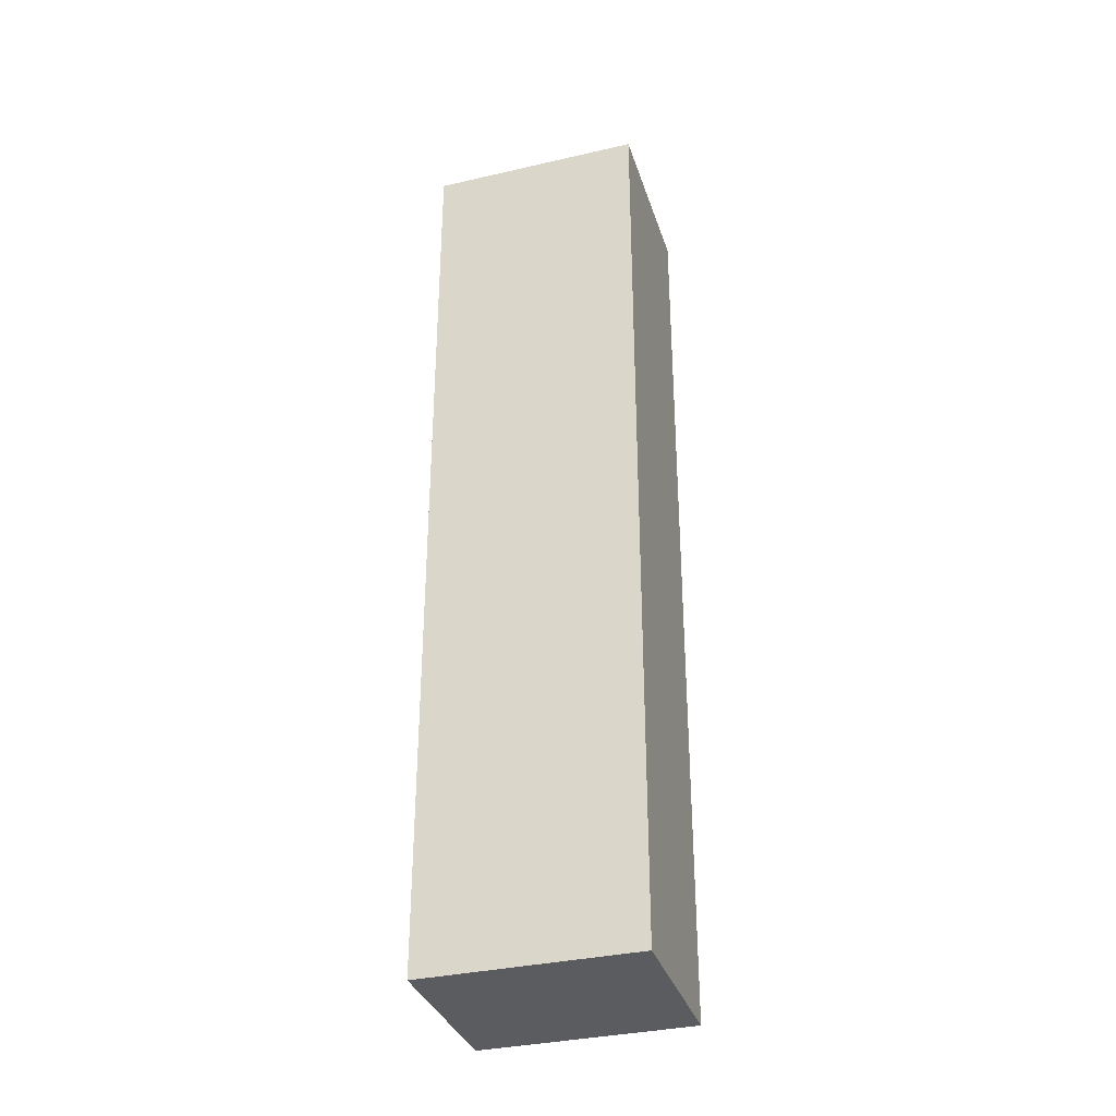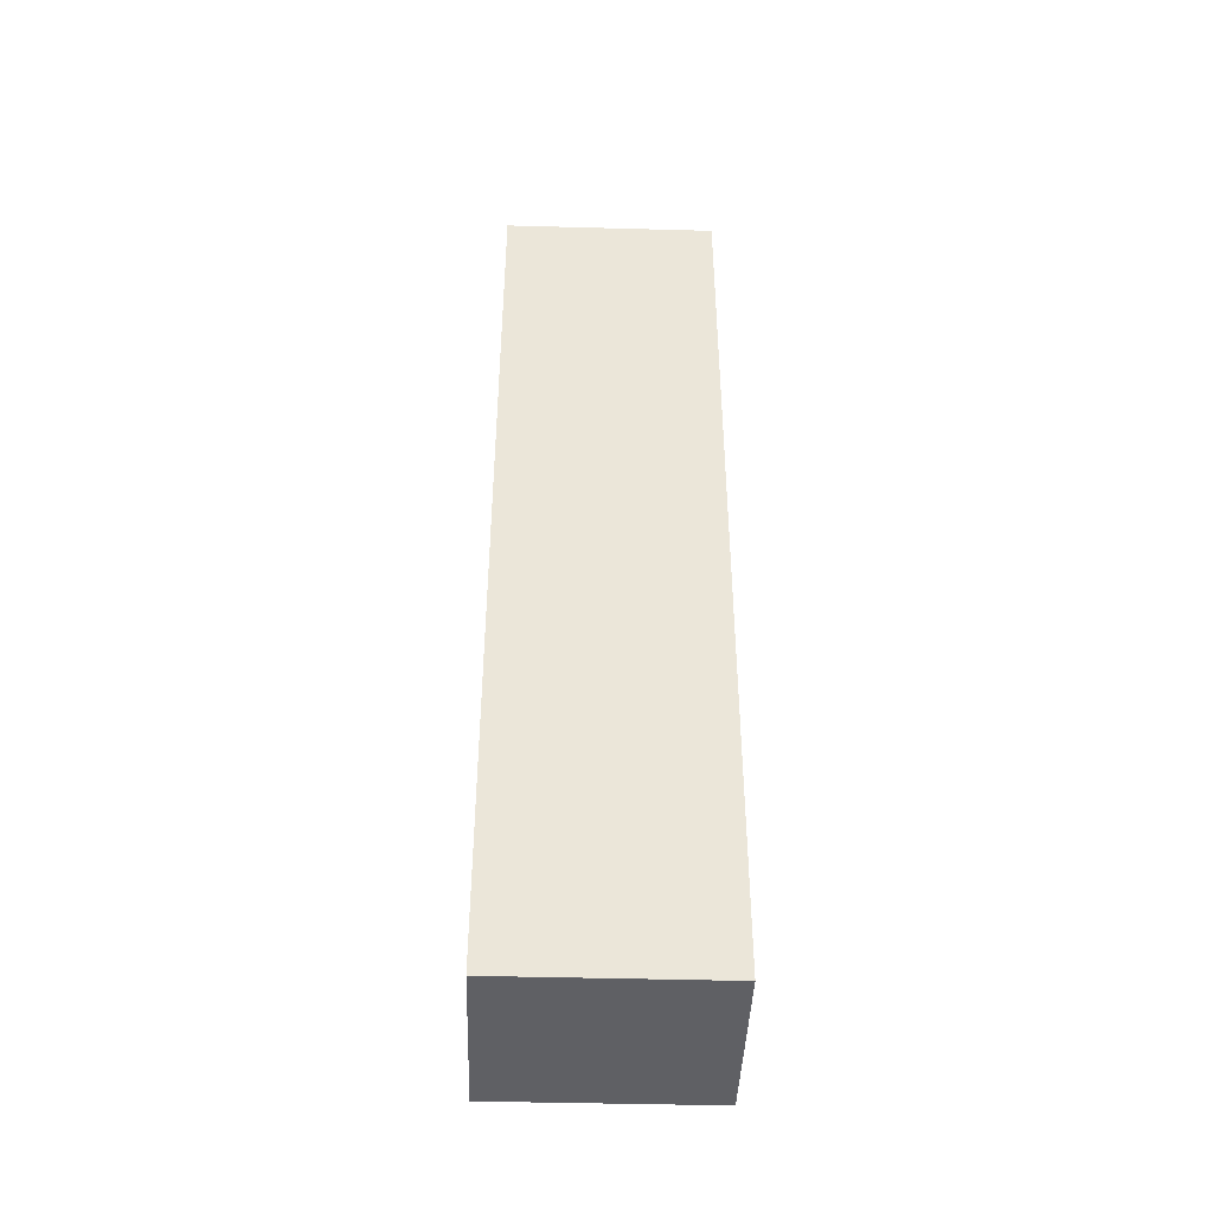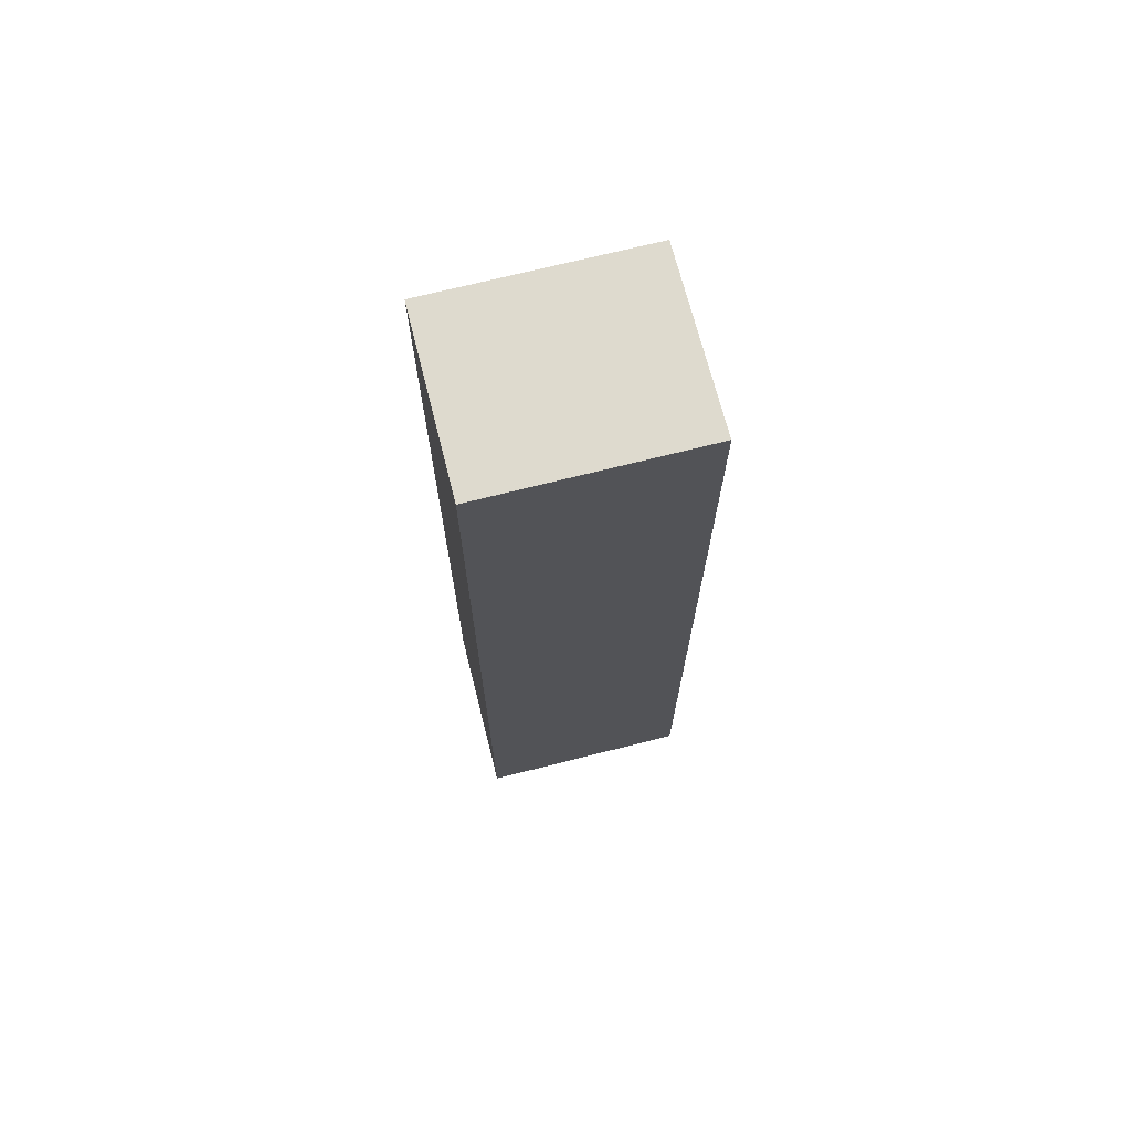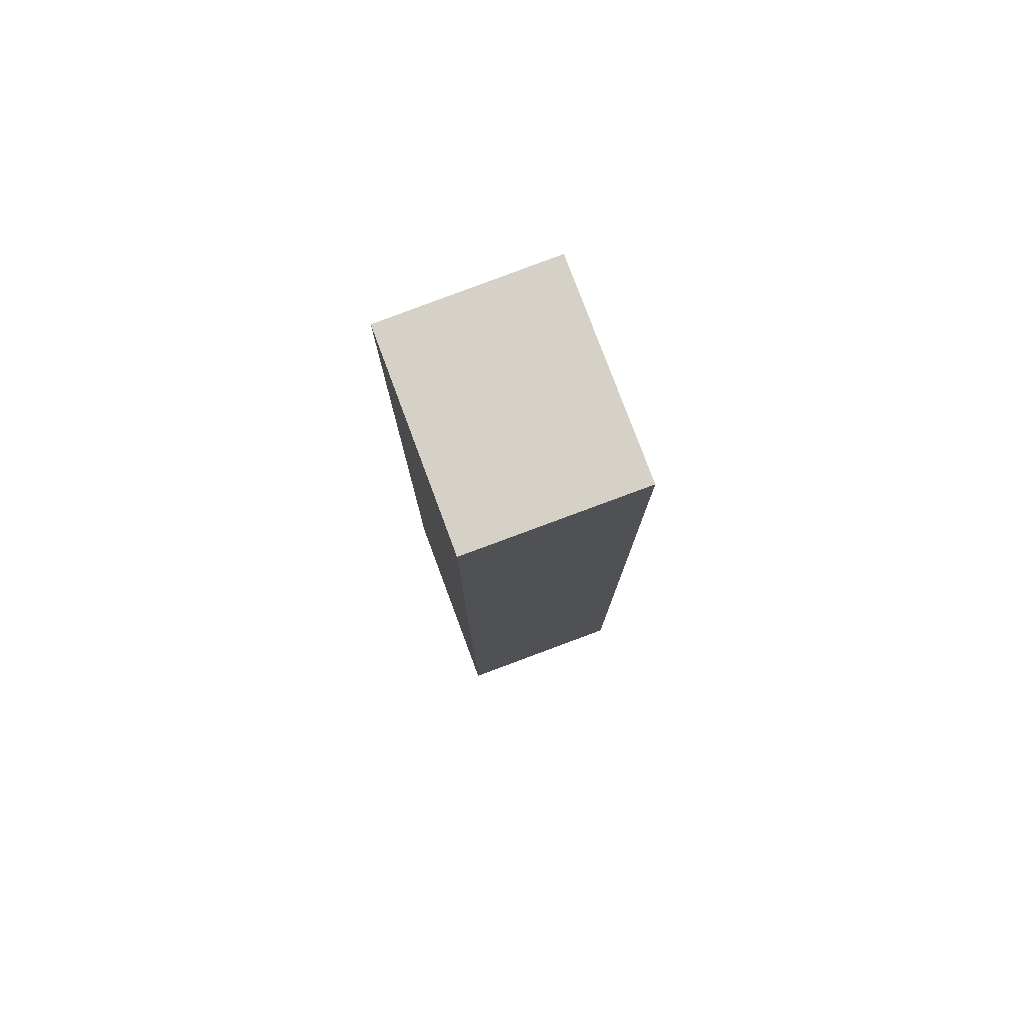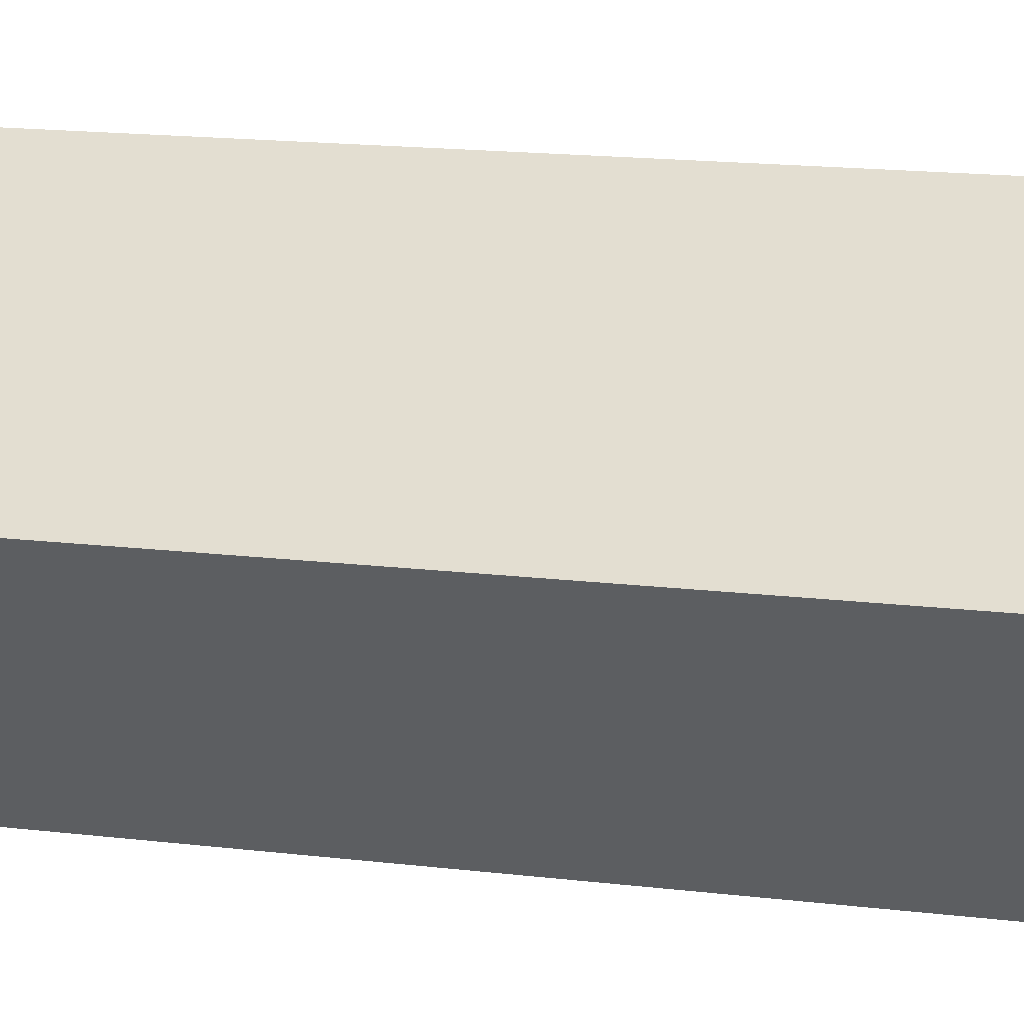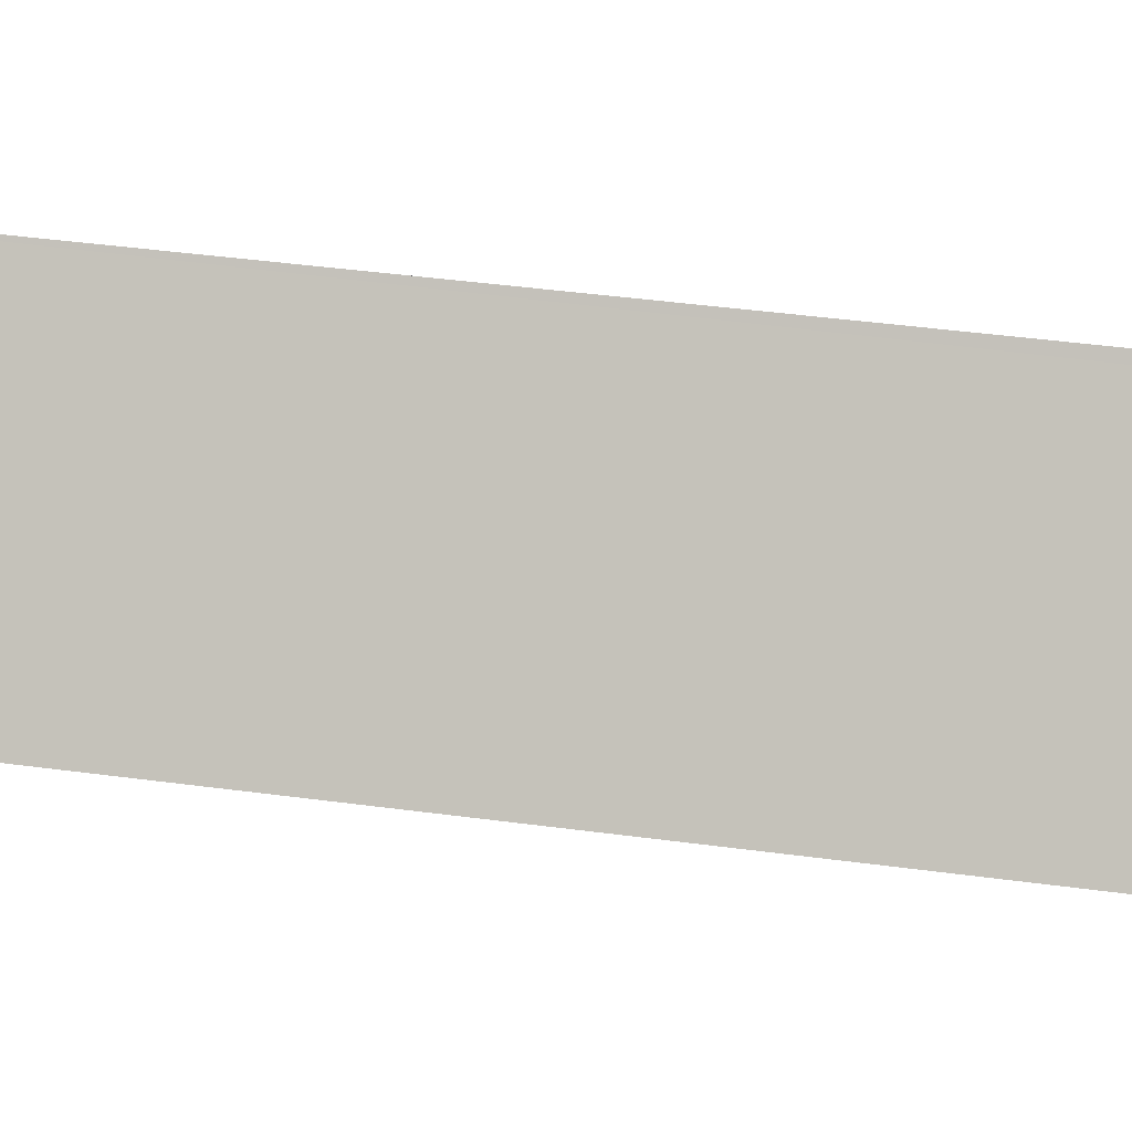
<metadata>
{"format":"obj","ext":"obj","renderer":"f3d","projection":"perspective","resolution":1024,"background":"white","views":[{"elev":-34.4,"azim":-18.5,"up":"+Y"},{"elev":-44.2,"azim":-37.6,"up":"+Y"},{"elev":71.3,"azim":-49.9,"up":"+Y"},{"elev":78.8,"azim":-146.2,"up":"+Y"},{"elev":12.4,"azim":-71.9,"up":"+Z"},{"elev":34.0,"azim":101.0,"up":"+Z"}]}
</metadata>
<code>
v  1.81 9.529 1.209
v  0 9.529 5.835e-16
v  1.766 9.529 1.272
v  0.042 9.529 -0.058
v  2.794 9.529 -0.18
v  1.041 9.529 -1.445
v  0 0 0
v  1.766 -7.789e-17 1.272
v  2.794 1.102e-17 -0.18
v  1.81 -7.403e-17 1.209
v  1.041 8.848e-17 -1.445
v  0.042 3.551e-18 -0.058
g defaultobject
f 1 2 3
f 2 1 4
f 4 1 5
f 4 5 6
f 7 3 2
f 3 7 8
f 8 1 3
f 1 8 5
f 5 8 9
f 9 8 10
f 9 6 5
f 6 9 11
f 4 7 2
f 7 4 6
f 7 6 12
f 12 6 11
f 12 8 7
f 8 12 10
f 10 12 11
f 10 11 9

</code>
